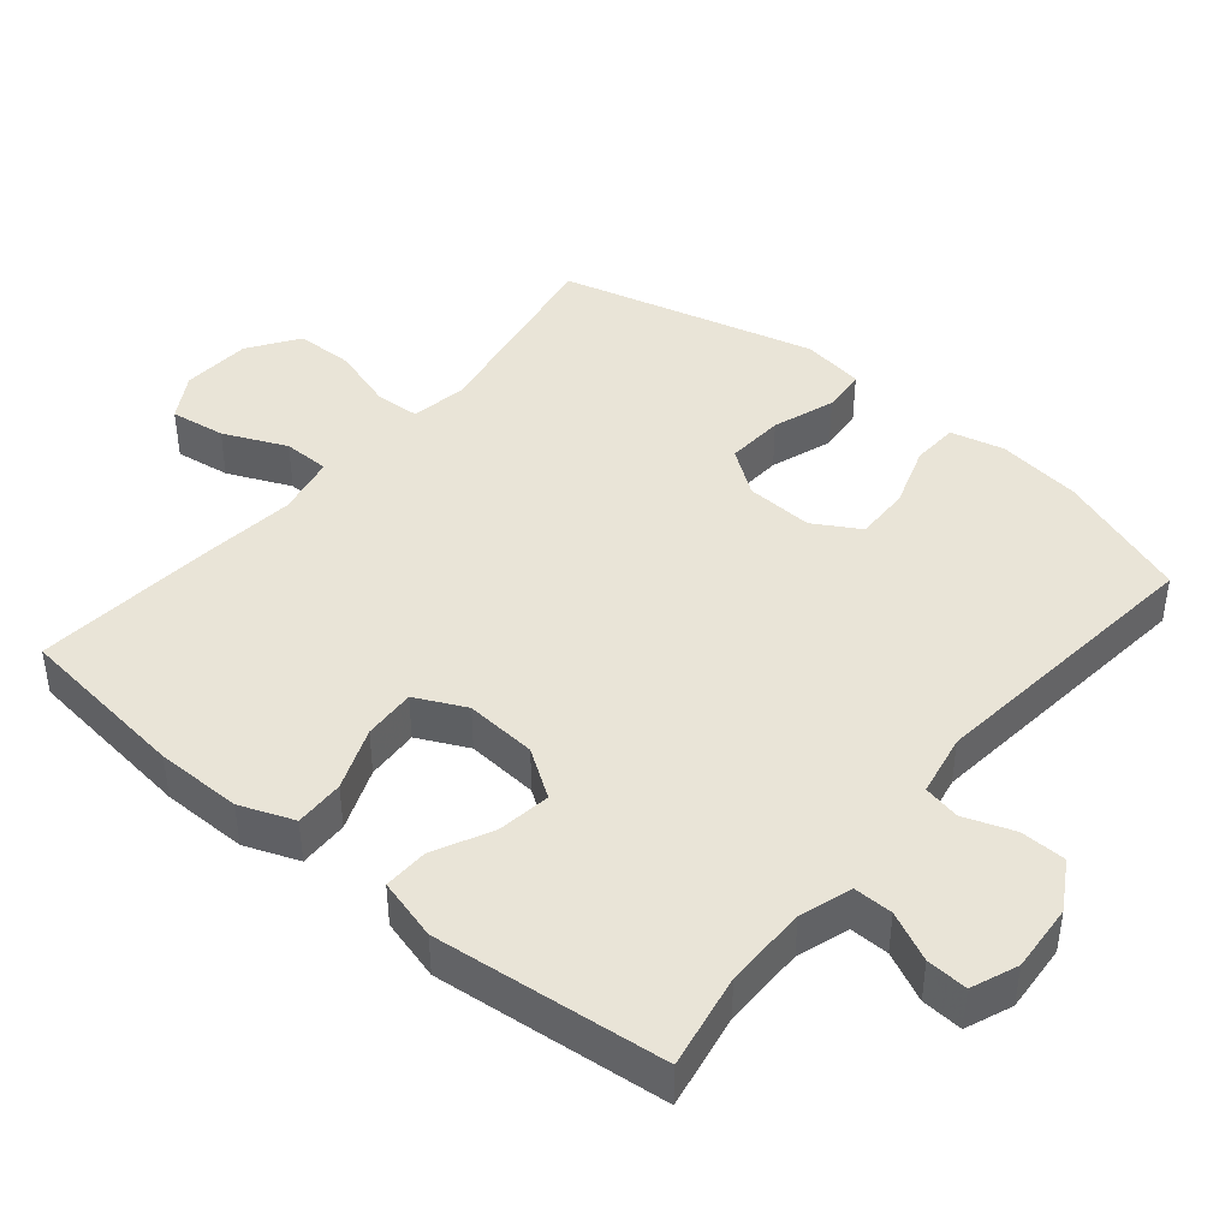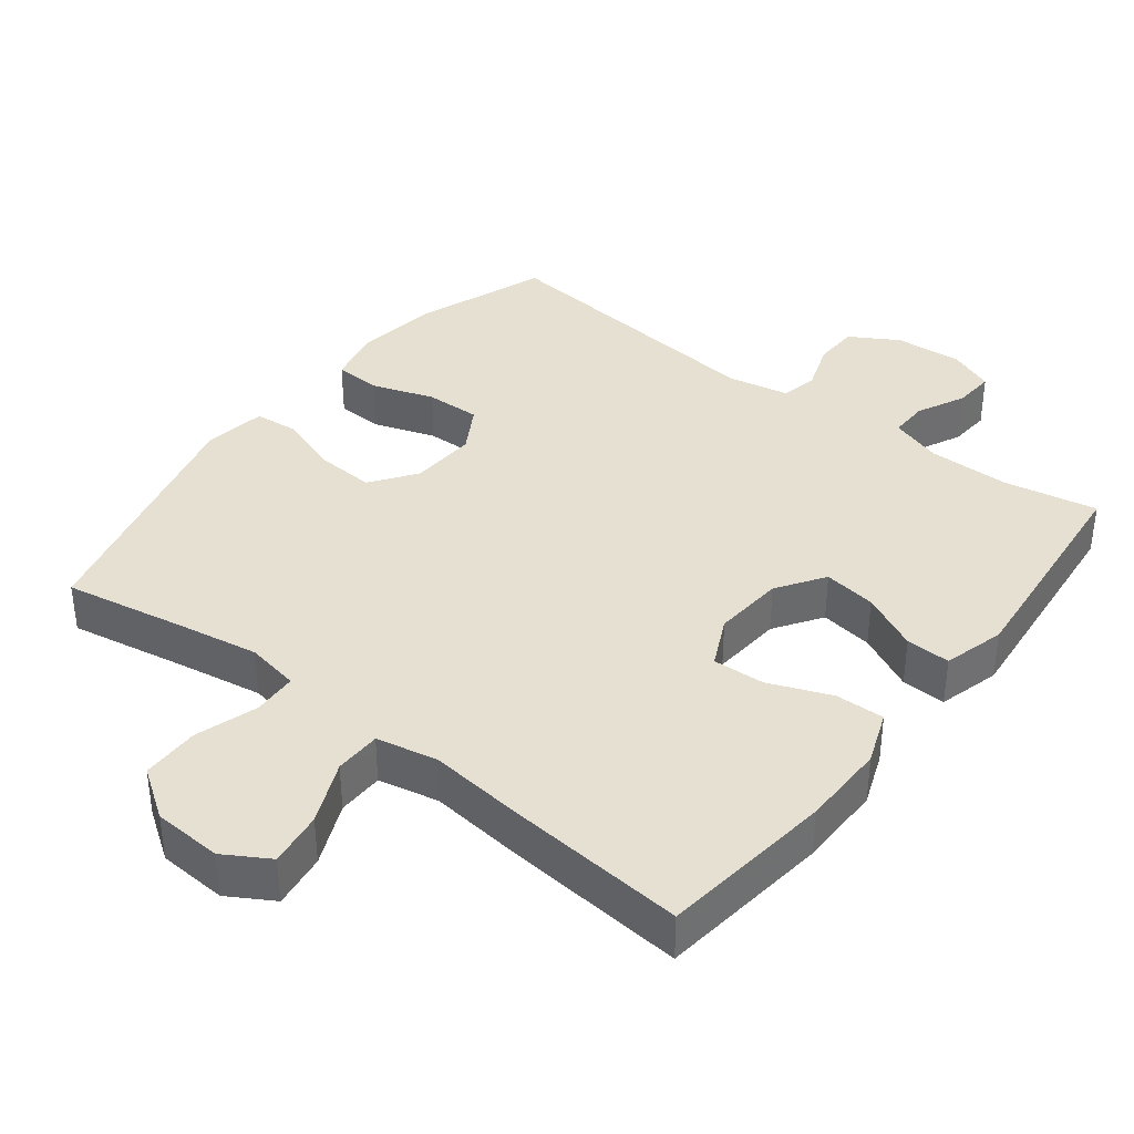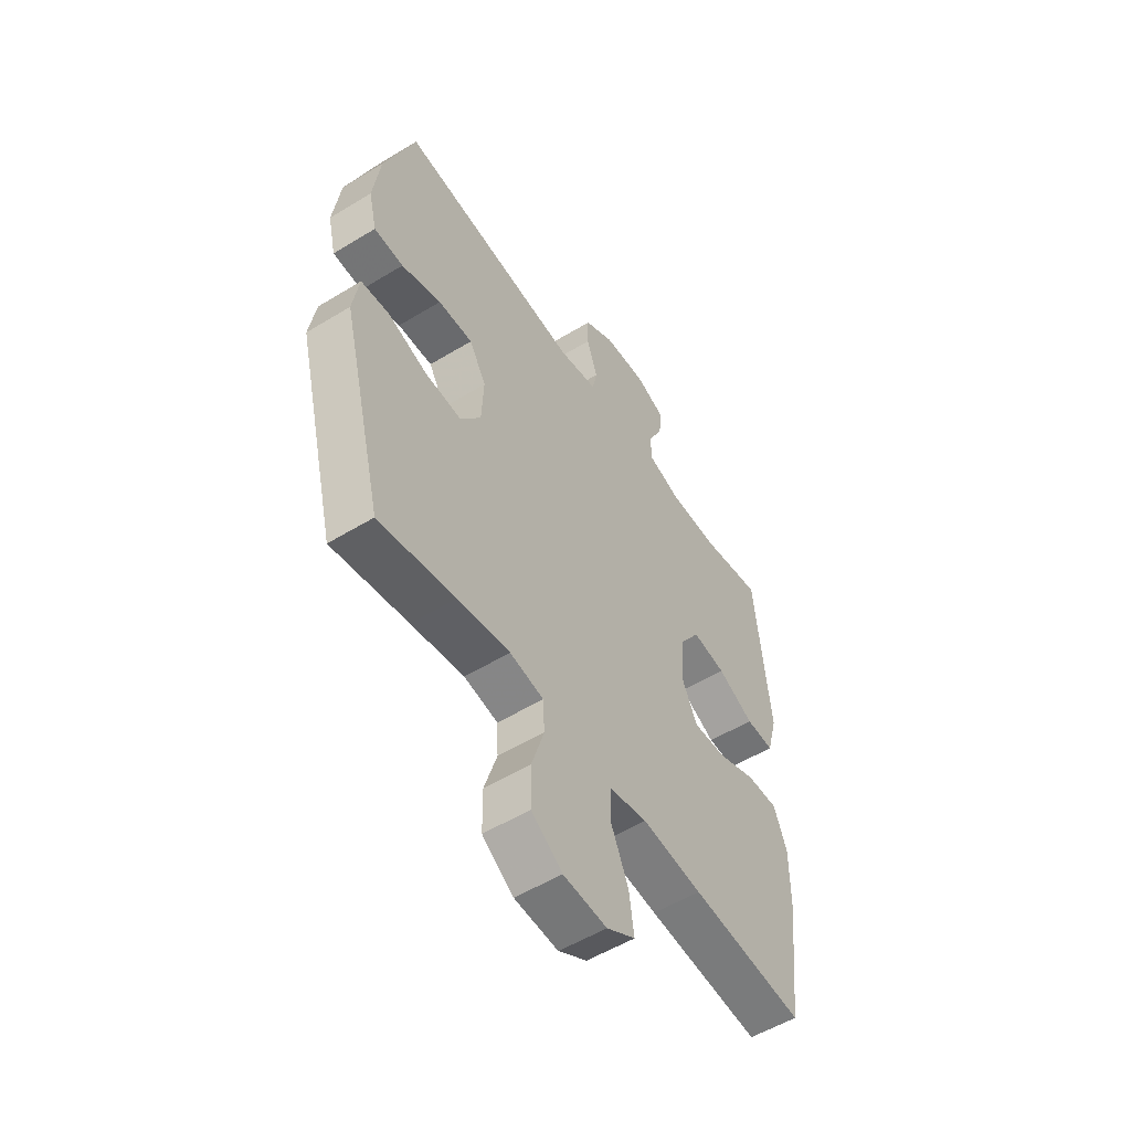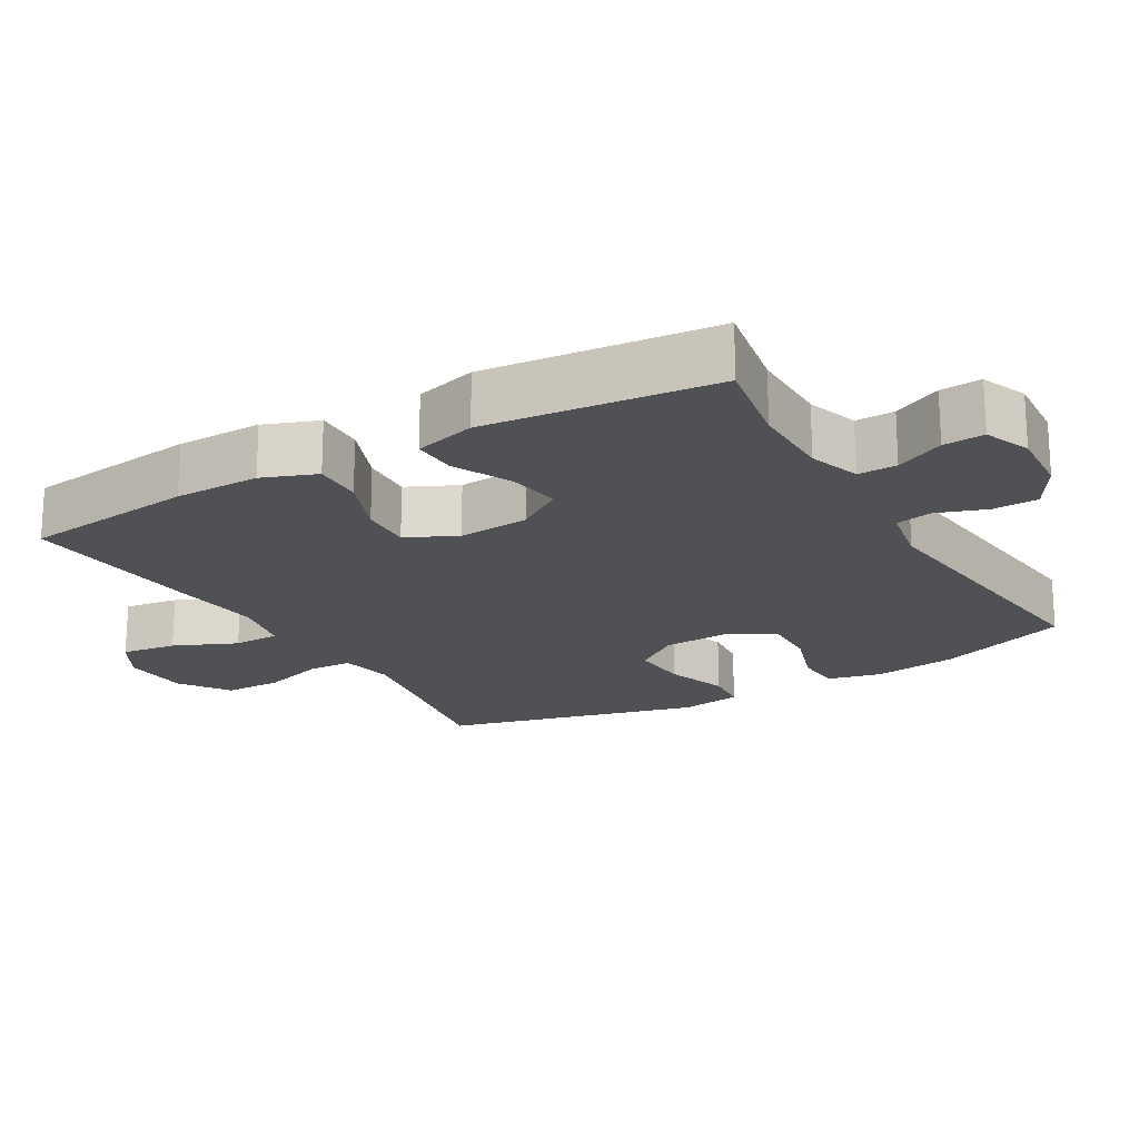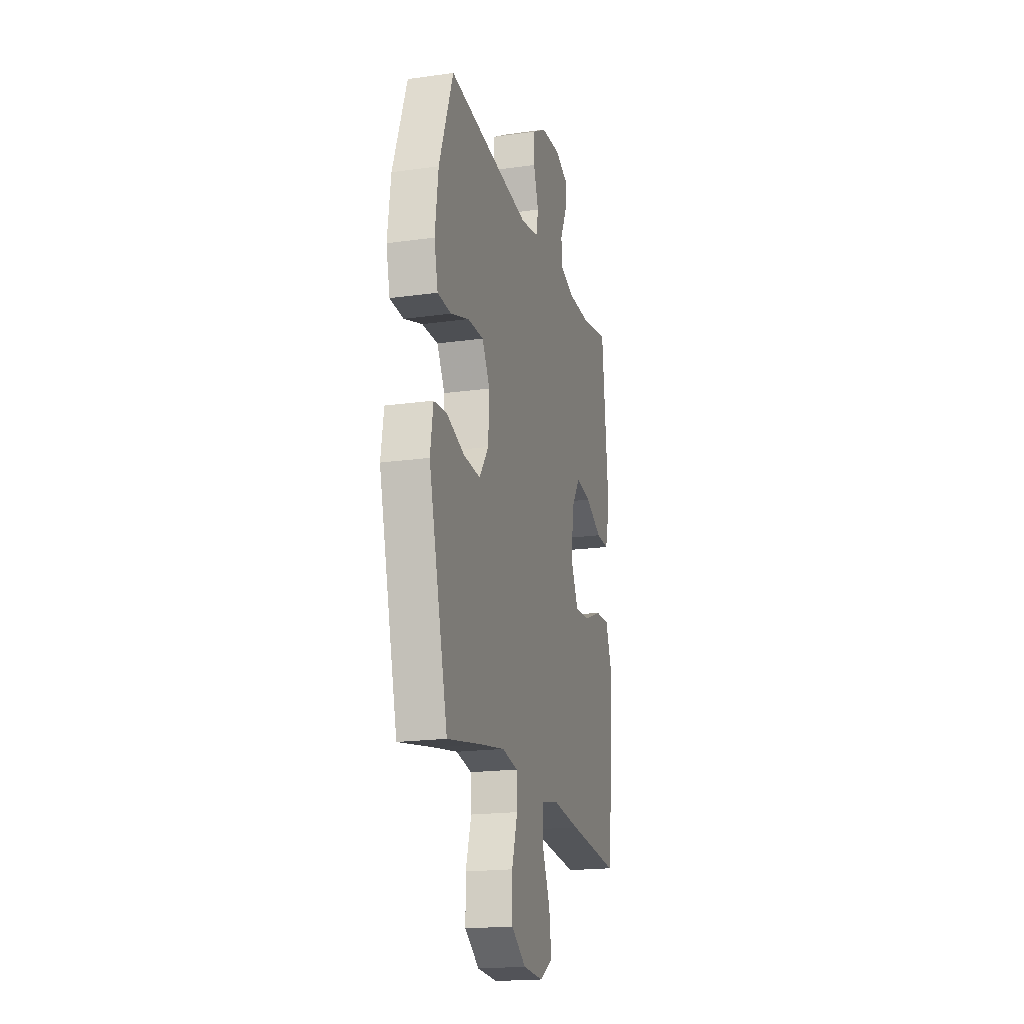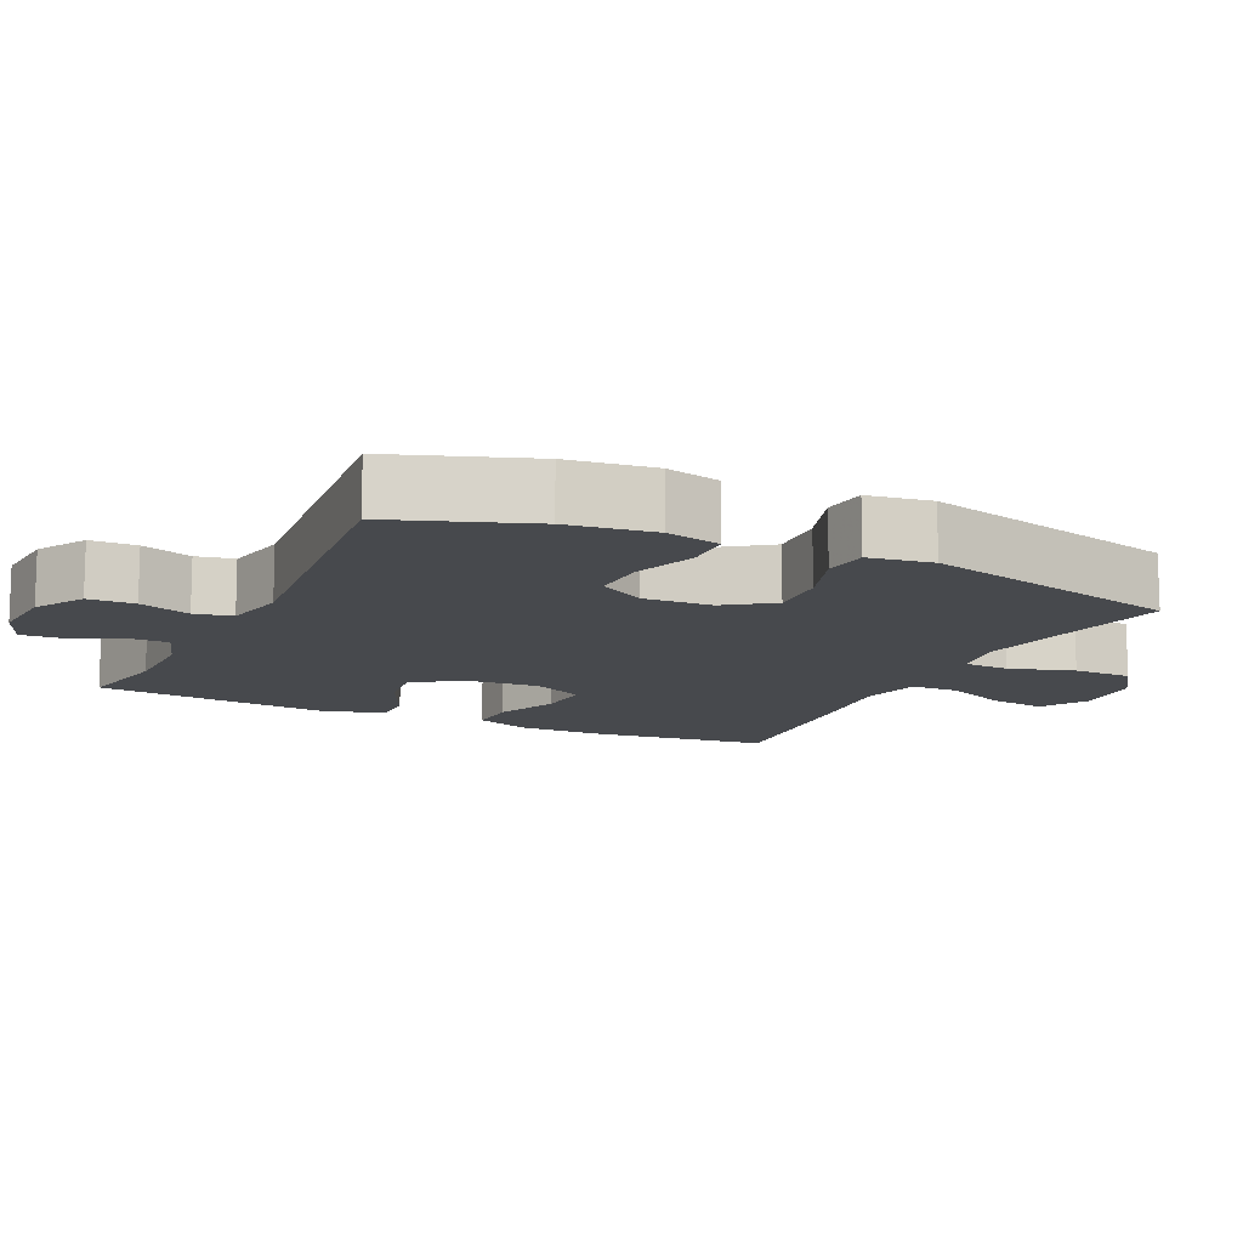
<metadata>
{"format":"obj","ext":"obj","renderer":"f3d","projection":"perspective","resolution":1024,"background":"white","views":[{"elev":42.9,"azim":-50.3,"up":"+Y"},{"elev":37.8,"azim":-142.2,"up":"+Y"},{"elev":-54.3,"azim":122.9,"up":"+Z"},{"elev":-19.6,"azim":-59.7,"up":"+Y"},{"elev":-19.1,"azim":104.8,"up":"+Z"},{"elev":-12.4,"azim":64.4,"up":"+Y"}]}
</metadata>
<code>
v -0.5 0.07 -0.5
v -0.53 0.07 -0.254
v -0.531 0.07 -0.133
v -0.502 0.07 -0.057
v -0.432 0.07 -0.059
v -0.344 0.07 -0.094
v -0.27 0.07 -0.098
v -0.236 0.07 -0.027
v -0.244 0.07 0.074
v -0.289 0.07 0.141
v -0.364 0.07 0.13
v -0.446 0.07 0.09
v -0.509 0.07 0.088
v -0.533 0.07 0.175
v -0.5 0.07 0.5
v -0.366 0.07 0.475
v -0.249 0.07 0.475
v -0.176 0.07 0.499
v -0.177 0.07 0.554
v -0.21 0.07 0.623
v -0.214 0.07 0.681
v -0.149 0.07 0.707
v -0.053 0.07 0.7
v 0.015 0.07 0.66
v 0.017 0.07 0.596
v -0.008 0.07 0.525
v 0.003 0.07 0.473
v 0.091 0.07 0.456
v 0.5 0.07 0.5
v 0.568 0.07 0.312
v 0.584 0.07 0.193
v 0.566 0.07 0.117
v 0.5 0.07 0.114
v 0.411 0.07 0.144
v 0.333 0.07 0.146
v 0.295 0.07 0.081
v 0.3 0.07 -0.014
v 0.346 0.07 -0.078
v 0.428 0.07 -0.073
v 0.516 0.07 -0.043
v 0.579 0.07 -0.049
v 0.593 0.07 -0.137
v 0.5 0.07 -0.5
v 0.33 0.07 -0.469
v 0.212 0.07 -0.449
v 0.136 0.07 -0.463
v 0.133 0.07 -0.526
v 0.161 0.07 -0.615
v 0.16 0.07 -0.697
v 0.09 0.07 -0.745
v -0.008 0.07 -0.751
v -0.072 0.07 -0.713
v -0.061 0.07 -0.635
v -0.022 0.07 -0.546
v -0.023 0.07 -0.48
v -0.109 0.07 -0.462
v -0.244 0.07 -0.477
v -0.5 0 -0.5
v -0.53 0 -0.254
v -0.531 0 -0.133
v -0.502 0 -0.057
v -0.432 0 -0.059
v -0.344 0 -0.094
v -0.27 0 -0.098
v -0.236 0 -0.027
v -0.244 0 0.074
v -0.289 0 0.141
v -0.364 0 0.13
v -0.446 0 0.09
v -0.509 0 0.088
v -0.533 0 0.175
v -0.5 0 0.5
v -0.366 0 0.475
v -0.249 0 0.475
v -0.176 0 0.499
v -0.177 0 0.554
v -0.21 0 0.623
v -0.214 0 0.681
v -0.149 0 0.707
v -0.053 0 0.7
v 0.015 0 0.66
v 0.017 0 0.596
v -0.008 0 0.525
v 0.003 0 0.473
v 0.091 0 0.456
v 0.5 0 0.5
v 0.568 0 0.312
v 0.584 0 0.193
v 0.566 0 0.117
v 0.5 0 0.114
v 0.411 0 0.144
v 0.333 0 0.146
v 0.295 0 0.081
v 0.3 0 -0.014
v 0.346 0 -0.078
v 0.428 0 -0.073
v 0.516 0 -0.043
v 0.579 0 -0.049
v 0.593 0 -0.137
v 0.5 0 -0.5
v 0.33 0 -0.469
v 0.212 0 -0.449
v 0.136 0 -0.463
v 0.133 0 -0.526
v 0.161 0 -0.615
v 0.16 0 -0.697
v 0.09 0 -0.745
v -0.008 0 -0.751
v -0.072 0 -0.713
v -0.061 0 -0.635
v -0.022 0 -0.546
v -0.023 0 -0.48
v -0.109 0 -0.462
v -0.244 0 -0.477
f 56 57 1 2
f 55 56 2 3
f 51 52 53 54
f 51 54 55
f 50 51 55
f 47 48 49 50
f 46 47 50 55
f 45 46 55 3
f 41 42 43 44
f 39 40 41 44
f 38 39 44 45
f 37 38 45
f 36 37 45
f 31 32 33 34
f 31 34 35
f 28 29 30 31
f 27 28 31 35
f 23 24 25 26
f 23 26 27
f 22 23 27
f 19 20 21 22
f 18 19 22 27
f 17 18 27 35
f 13 14 15 16
f 11 12 13 16
f 10 11 16 17
f 9 10 17 35
f 3 4 5 6
f 3 6 7
f 45 3 7
f 36 45 7 8
f 8 9 35 36
f 59 58 114 113
f 60 59 113 112
f 111 110 109 108
f 112 111 108
f 112 108 107
f 107 106 105 104
f 112 107 104 103
f 60 112 103 102
f 101 100 99 98
f 101 98 97 96
f 102 101 96 95
f 102 95 94
f 102 94 93
f 91 90 89 88
f 92 91 88
f 88 87 86 85
f 92 88 85 84
f 83 82 81 80
f 84 83 80
f 84 80 79
f 79 78 77 76
f 84 79 76 75
f 92 84 75 74
f 73 72 71 70
f 73 70 69 68
f 74 73 68 67
f 92 74 67 66
f 63 62 61 60
f 64 63 60
f 64 60 102
f 65 64 102 93
f 93 92 66 65
f 1 58 59 2
f 2 59 60 3
f 3 60 61 4
f 4 61 62 5
f 5 62 63 6
f 6 63 64 7
f 7 64 65 8
f 8 65 66 9
f 9 66 67 10
f 10 67 68 11
f 11 68 69 12
f 12 69 70 13
f 13 70 71 14
f 14 71 72 15
f 15 72 73 16
f 16 73 74 17
f 17 74 75 18
f 18 75 76 19
f 19 76 77 20
f 20 77 78 21
f 21 78 79 22
f 22 79 80 23
f 23 80 81 24
f 24 81 82 25
f 25 82 83 26
f 26 83 84 27
f 27 84 85 28
f 28 85 86 29
f 29 86 87 30
f 30 87 88 31
f 31 88 89 32
f 32 89 90 33
f 33 90 91 34
f 34 91 92 35
f 35 92 93 36
f 36 93 94 37
f 37 94 95 38
f 38 95 96 39
f 39 96 97 40
f 40 97 98 41
f 41 98 99 42
f 42 99 100 43
f 43 100 101 44
f 44 101 102 45
f 45 102 103 46
f 46 103 104 47
f 47 104 105 48
f 48 105 106 49
f 49 106 107 50
f 50 107 108 51
f 51 108 109 52
f 52 109 110 53
f 53 110 111 54
f 54 111 112 55
f 55 112 113 56
f 56 113 114 57
f 57 114 58 1

</code>
